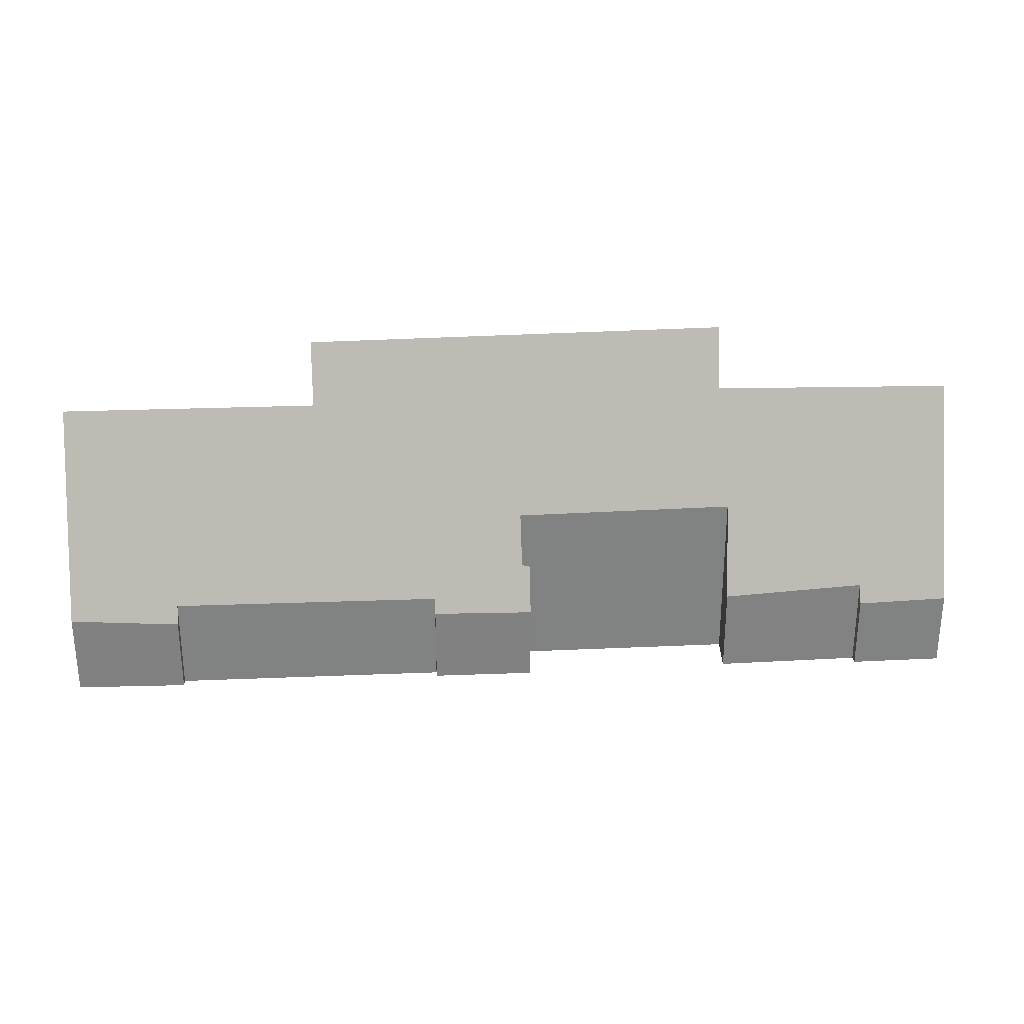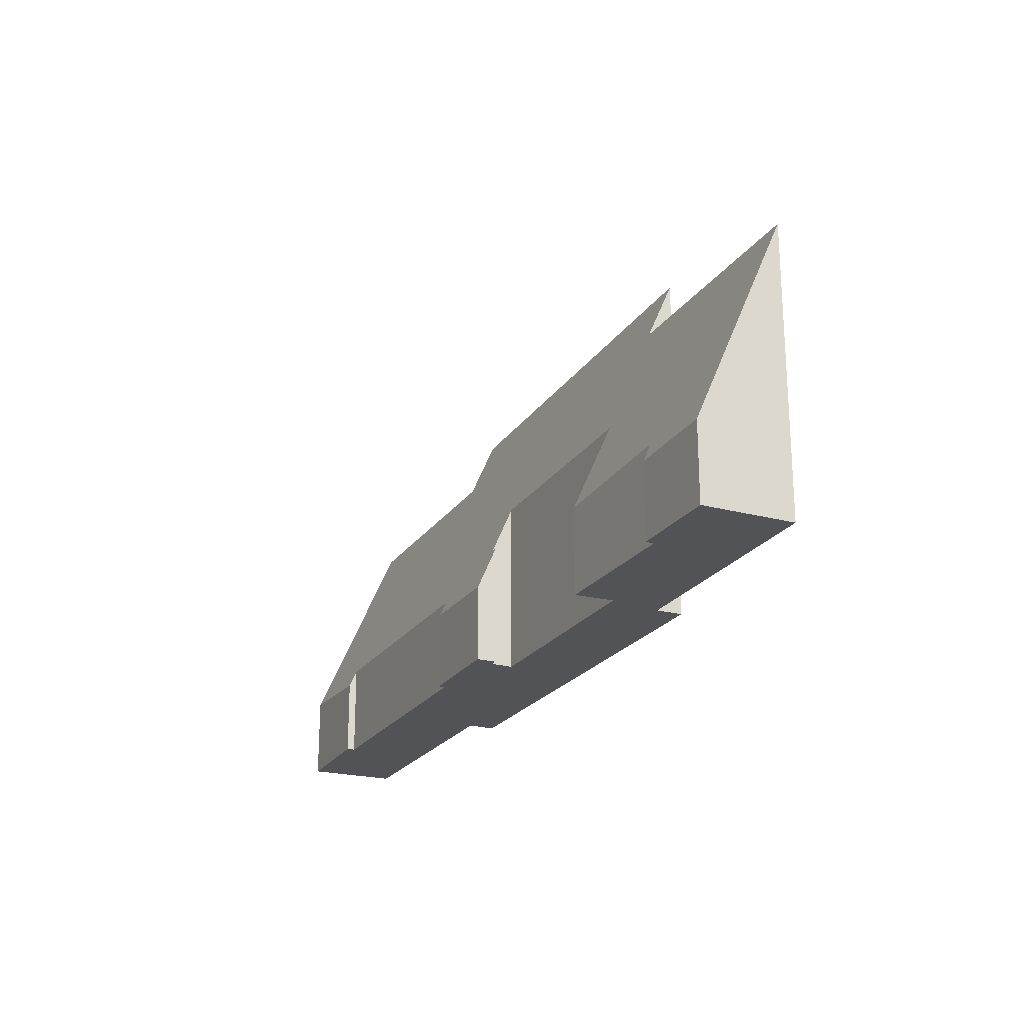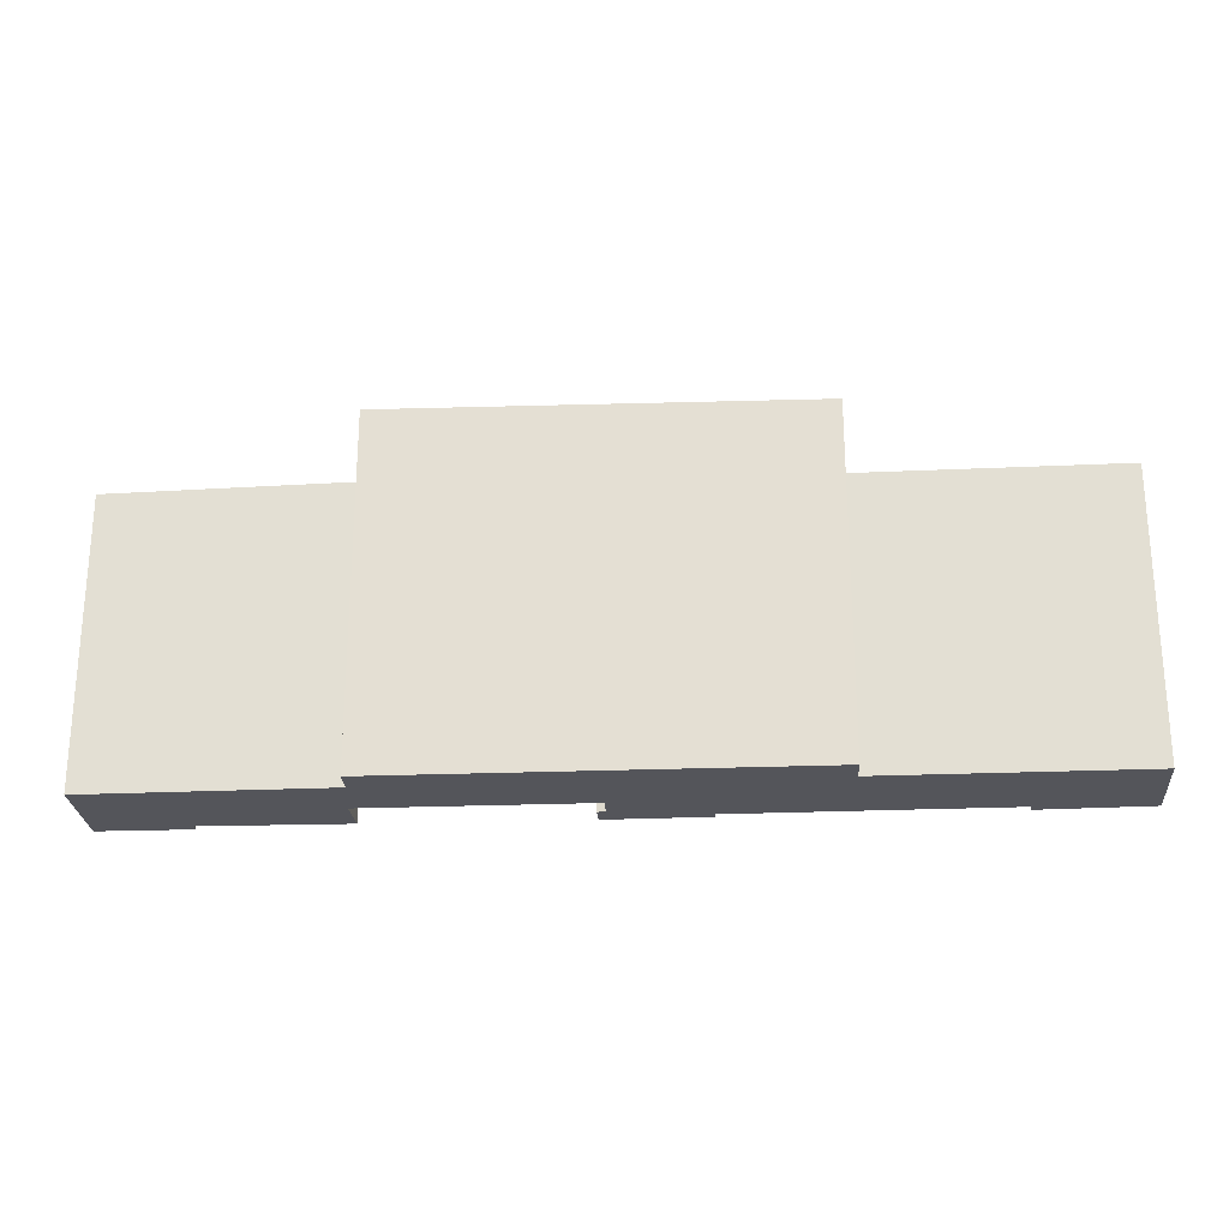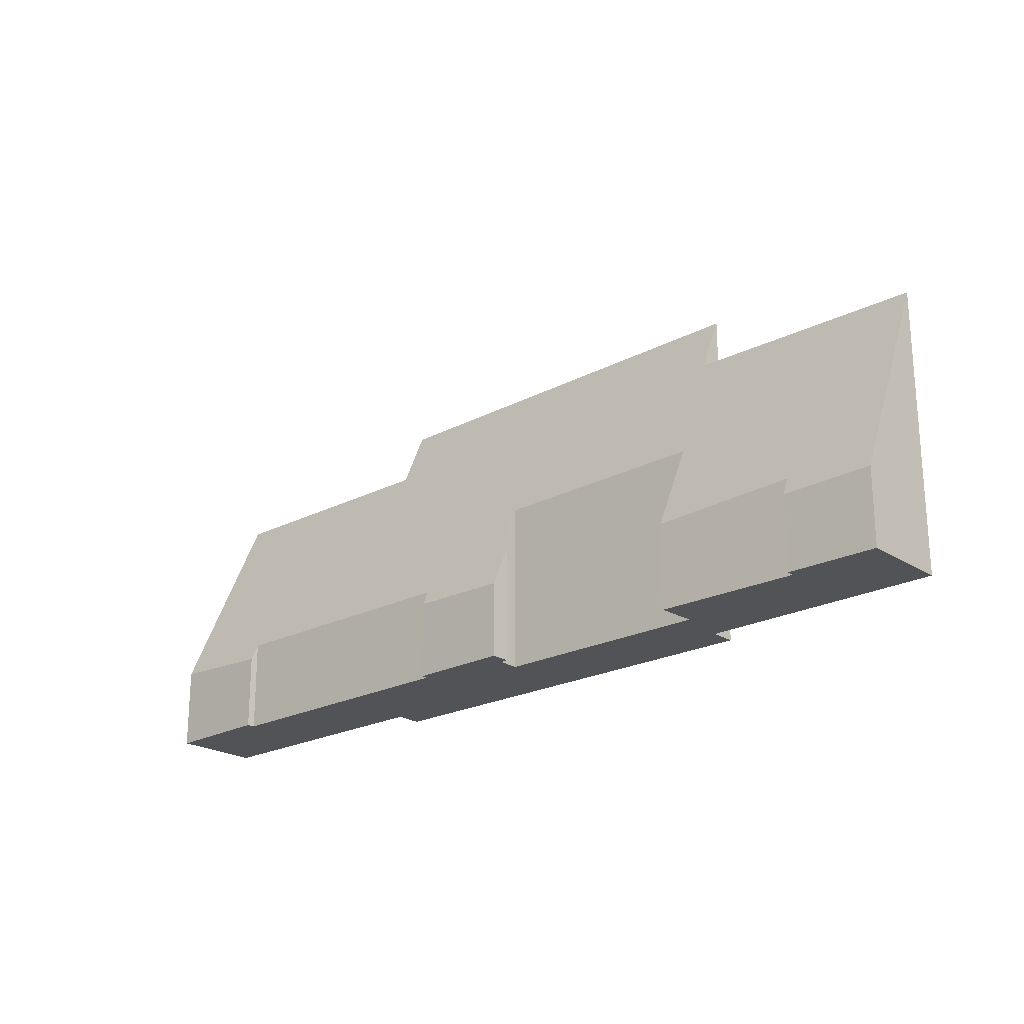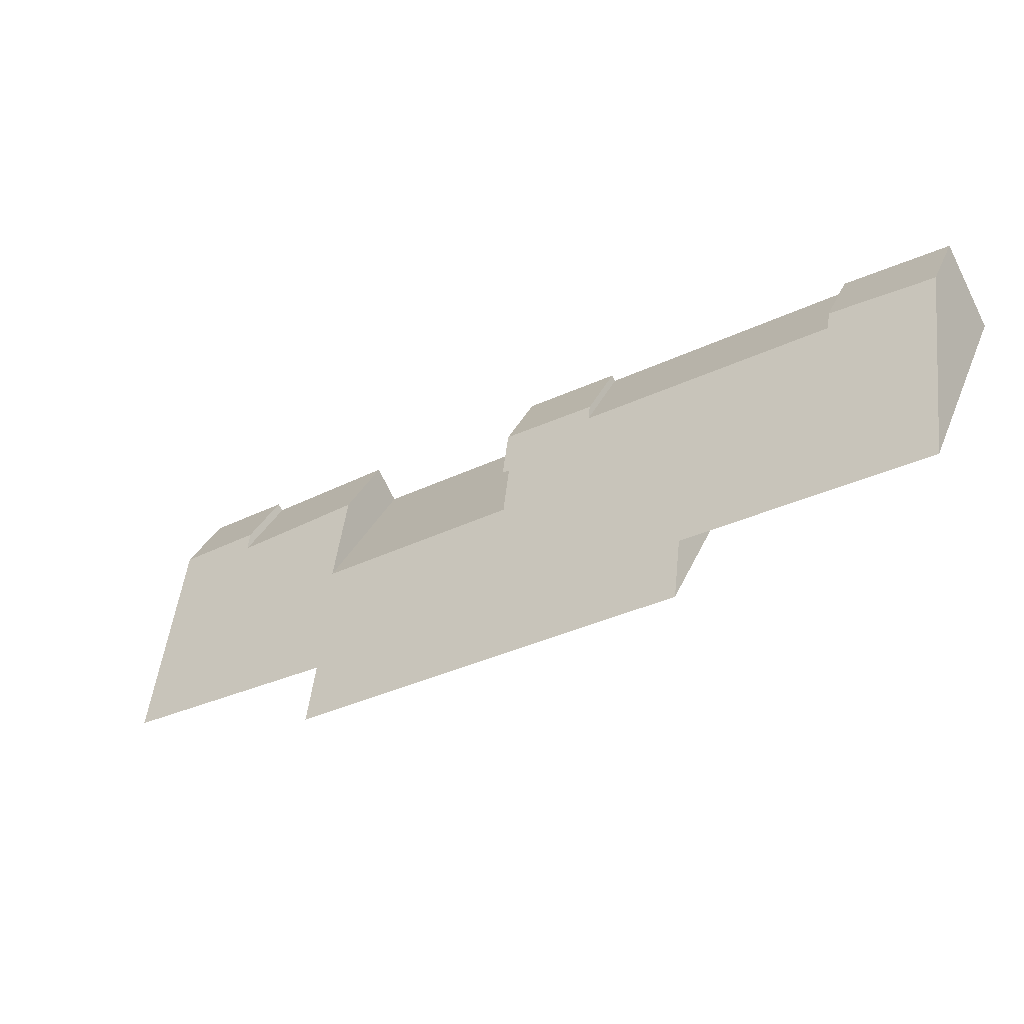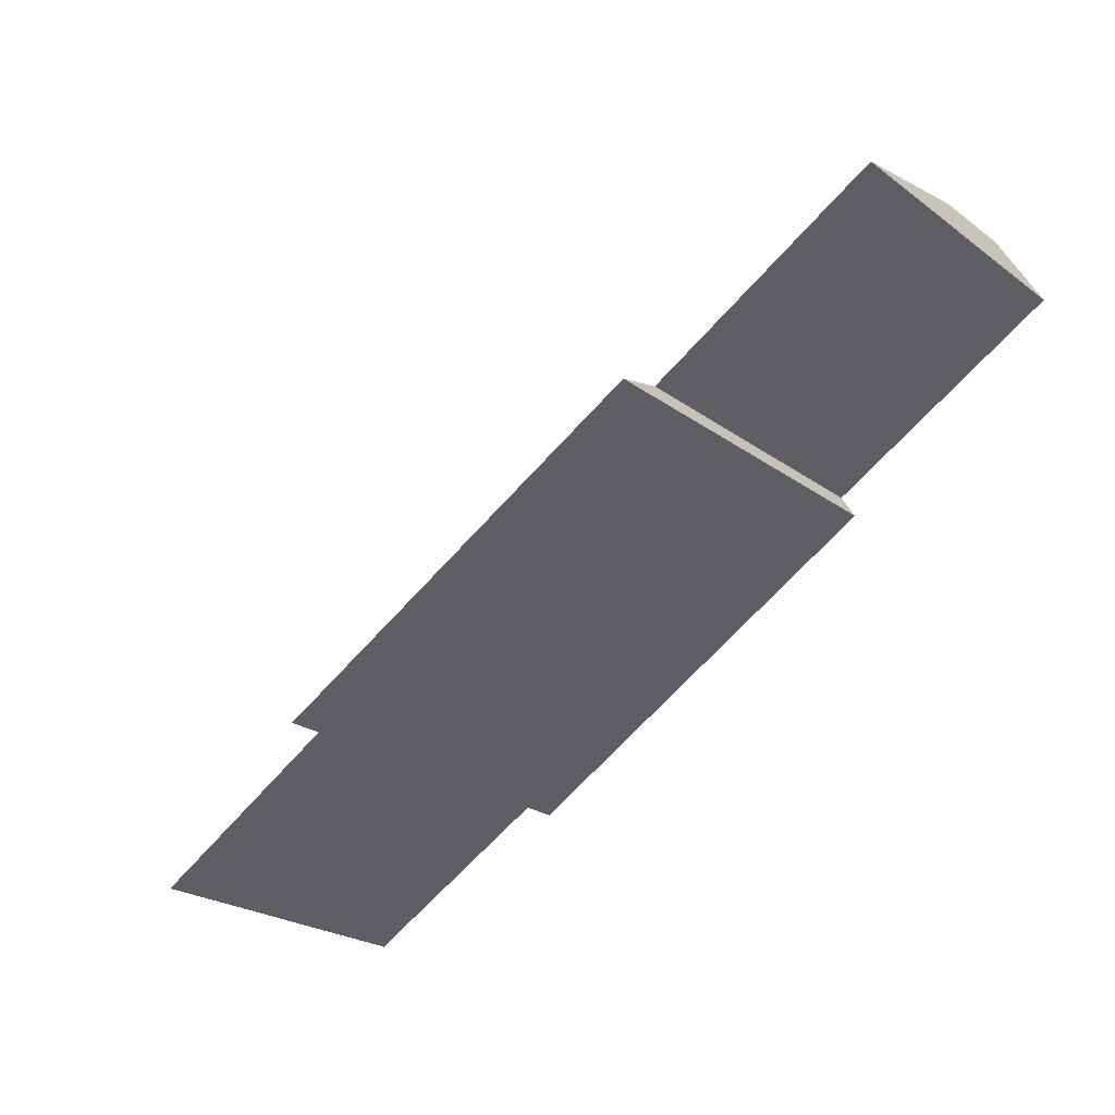
<metadata>
{"format":"obj","ext":"obj","renderer":"f3d","projection":"perspective","resolution":1024,"background":"white","views":[{"elev":29.7,"azim":26.2,"up":"+Y"},{"elev":-22.4,"azim":94.8,"up":"+Y"},{"elev":-25.0,"azim":-146.4,"up":"+Y"},{"elev":-22.4,"azim":71.6,"up":"+Y"},{"elev":28.9,"azim":-160.9,"up":"+Z"},{"elev":-24.1,"azim":-140.0,"up":"+Z"}]}
</metadata>
<code>
v  12.75 2.142 -4.409
v  10.22 2.594 -3.193
v  10.32 2.185 -3.04
v  12.28 3.429 -4.79
v  12.48 3.376 -4.878
v  21.13 2.583 -9.426
v  17.25 4.833 -8.338
v  17.74 2.389 -7.389
v  23.42 2.142 -10.51
v  21.25 2.077 -9.242
v  16.39 8.009 -9.444
v  11.98 4.764 -5.287
v  22.17 7.913 -12.7
v  3.839 2.134 0.692
v  0 7.877 4.823e-16
v  1.159 2.306 2.139
v  3.743 2.627 0.499
v  6.195 7.855 -3.533
v  5.822 9.516 -4.155
v  16.04 9.635 -10.06
v  12.28 2.933e-16 -4.79
v  12.48 2.987e-16 -4.878
v  16.39 5.783e-16 -9.444
v  22.17 7.778e-16 -12.7
v  16.04 6.162e-16 -10.06
v  5.822 2.544e-16 -4.155
v  0 0 0
v  6.195 2.163e-16 -3.533
v  11.98 3.237e-16 -5.287
v  23.42 6.438e-16 -10.51
v  3.743 -3.055e-17 0.499
v  3.839 -4.237e-17 0.692
v  12.75 2.7e-16 -4.409
v  17.25 5.106e-16 -8.338
v  21.13 5.772e-16 -9.426
v  17.74 4.524e-16 -7.389
v  21.25 5.659e-16 -9.242
v  1.159 -1.31e-16 2.139
v  10.22 1.955e-16 -3.193
v  10.32 1.861e-16 -3.04
g defaultobject
f 1 2 3
f 2 1 4
f 4 1 5
f 6 7 8
f 9 6 10
f 7 11 12
f 11 7 13
f 13 7 6
f 13 6 9
f 14 15 16
f 15 14 17
f 15 17 18
f 18 17 2
f 18 2 19
f 19 2 12
f 19 12 20
f 12 2 4
f 20 12 11
f 5 21 4
f 21 5 22
f 13 23 11
f 23 13 24
f 25 19 20
f 19 25 26
f 18 27 15
f 27 18 28
f 4 29 12
f 29 4 21
f 9 24 13
f 24 9 30
f 11 25 20
f 25 11 23
f 14 31 17
f 31 14 32
f 1 22 5
f 22 1 33
f 12 34 7
f 34 12 29
f 8 35 6
f 35 8 36
f 10 30 9
f 30 10 37
f 38 14 16
f 14 38 32
f 31 2 17
f 2 31 39
f 40 1 3
f 1 40 33
f 34 8 7
f 8 34 36
f 35 10 6
f 10 35 37
f 26 18 19
f 18 26 28
f 27 16 15
f 16 27 38
f 39 3 2
f 3 39 40
f 28 38 27
f 38 28 31
f 31 28 39
f 25 28 26
f 28 25 29
f 28 29 39
f 39 29 40
f 29 25 23
f 29 23 34
f 34 23 24
f 34 24 36
f 36 24 35
f 35 24 37
f 37 24 30
f 40 21 33
f 21 40 29
f 33 21 22
f 32 38 31

</code>
